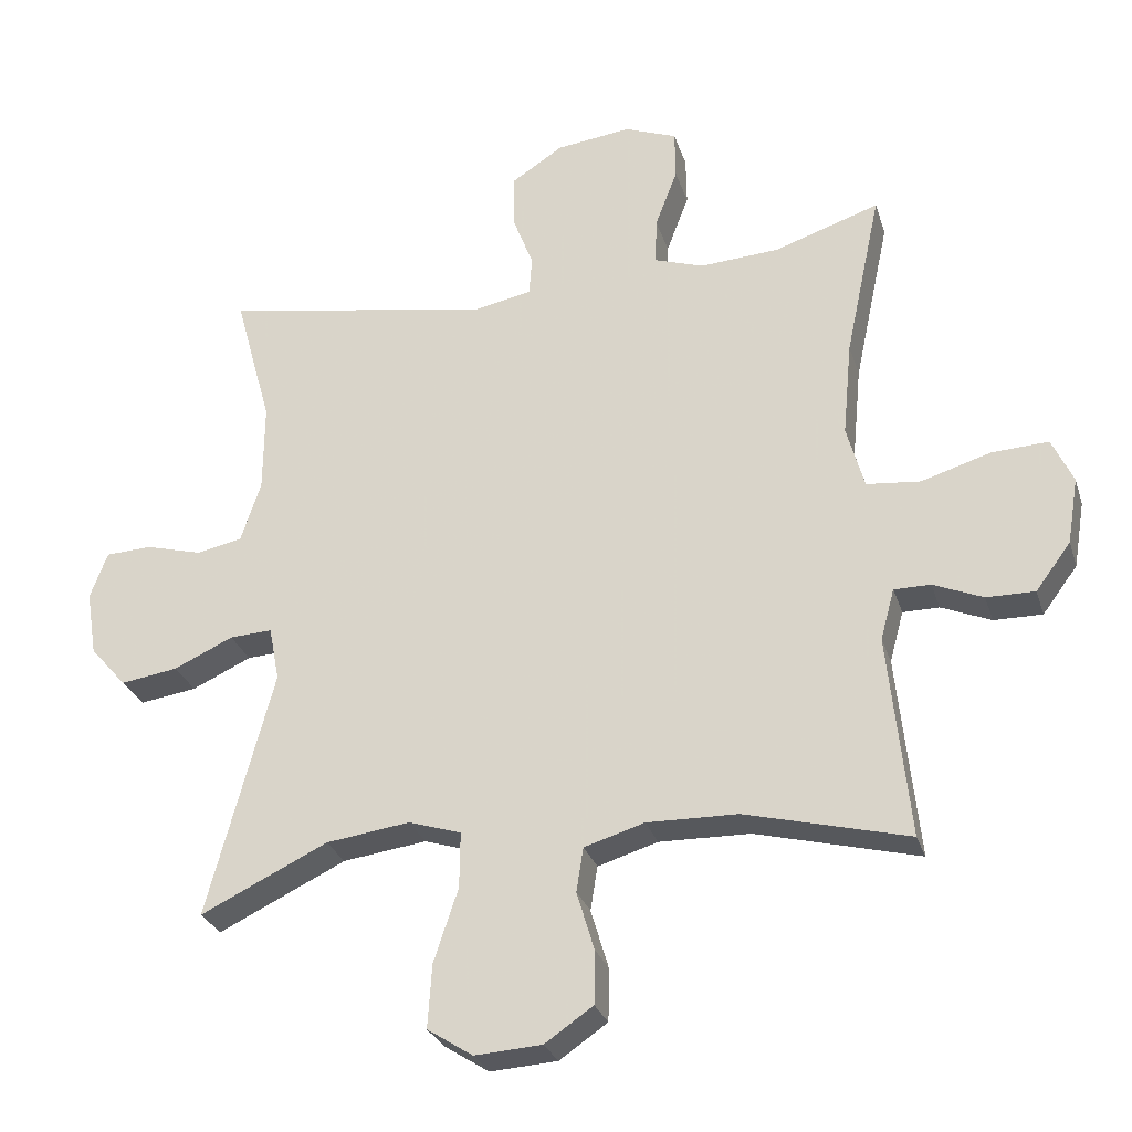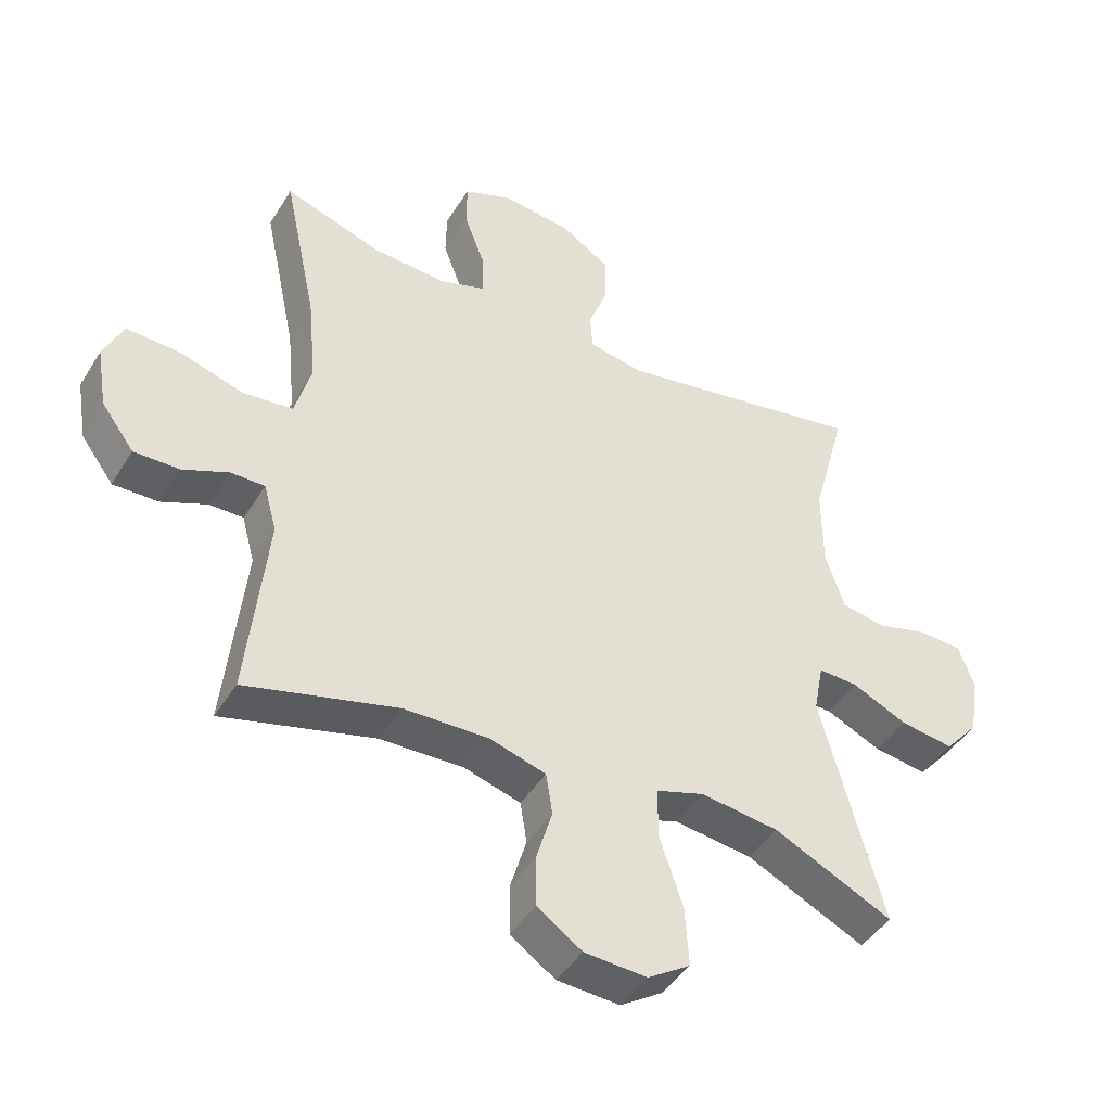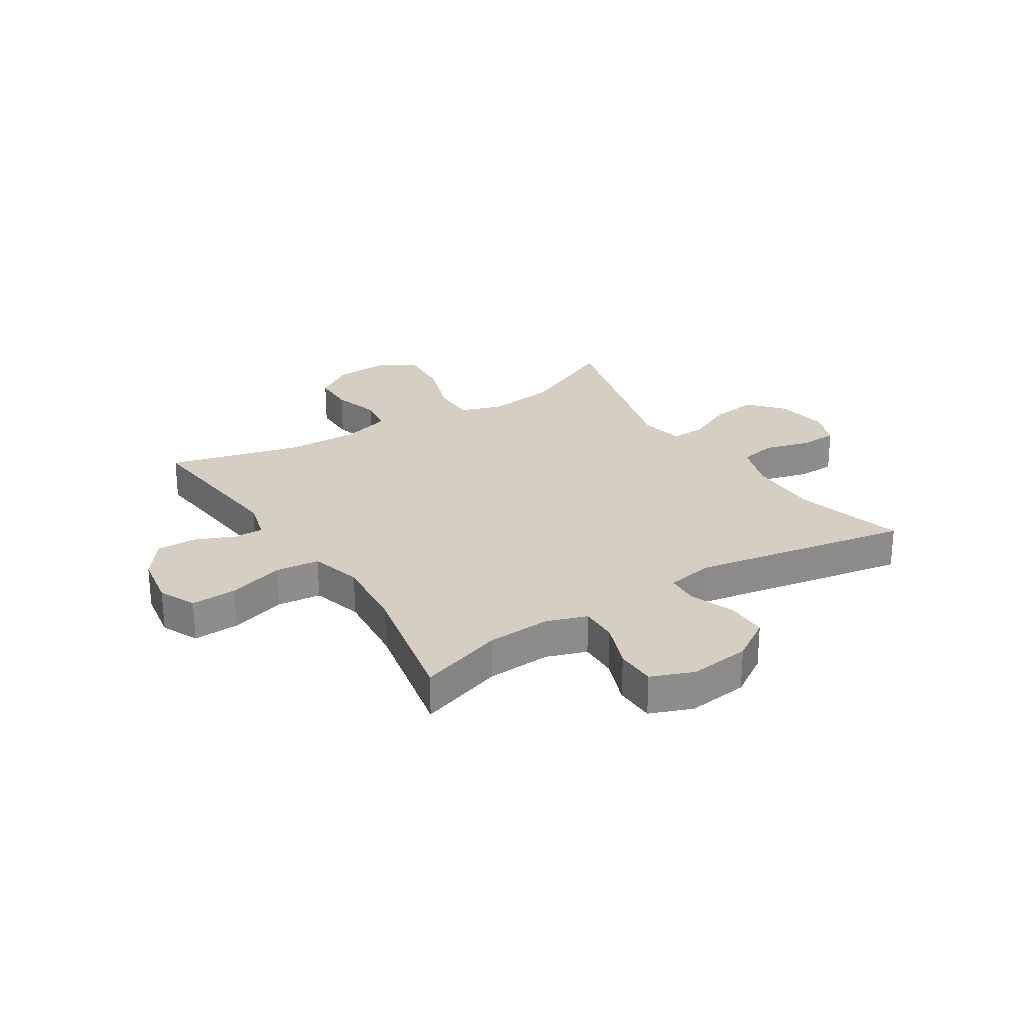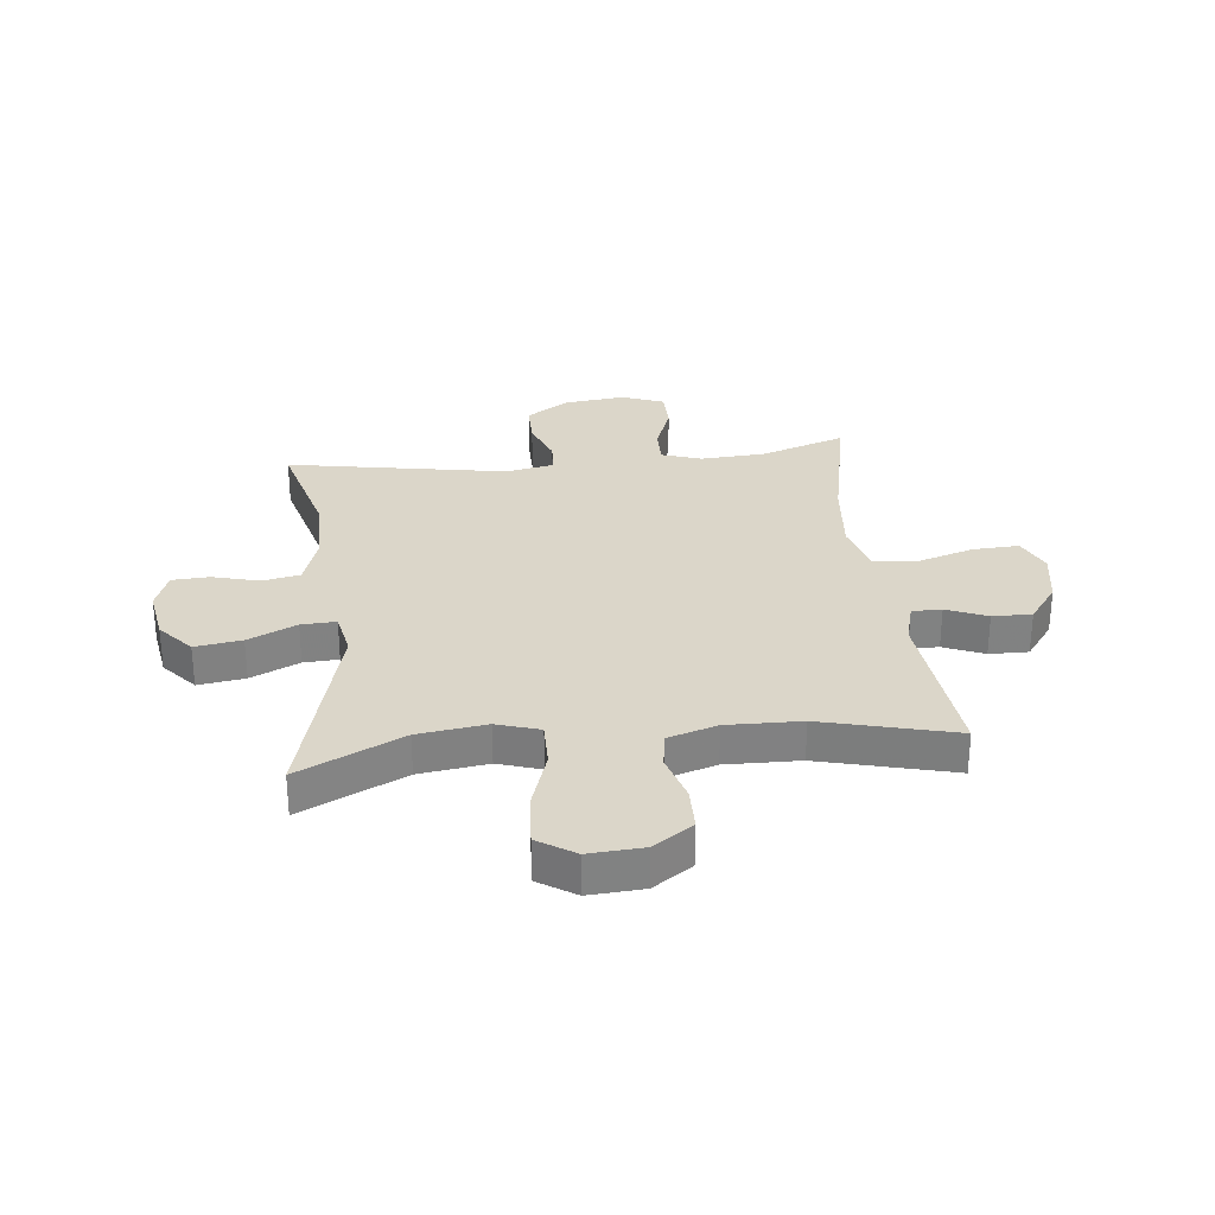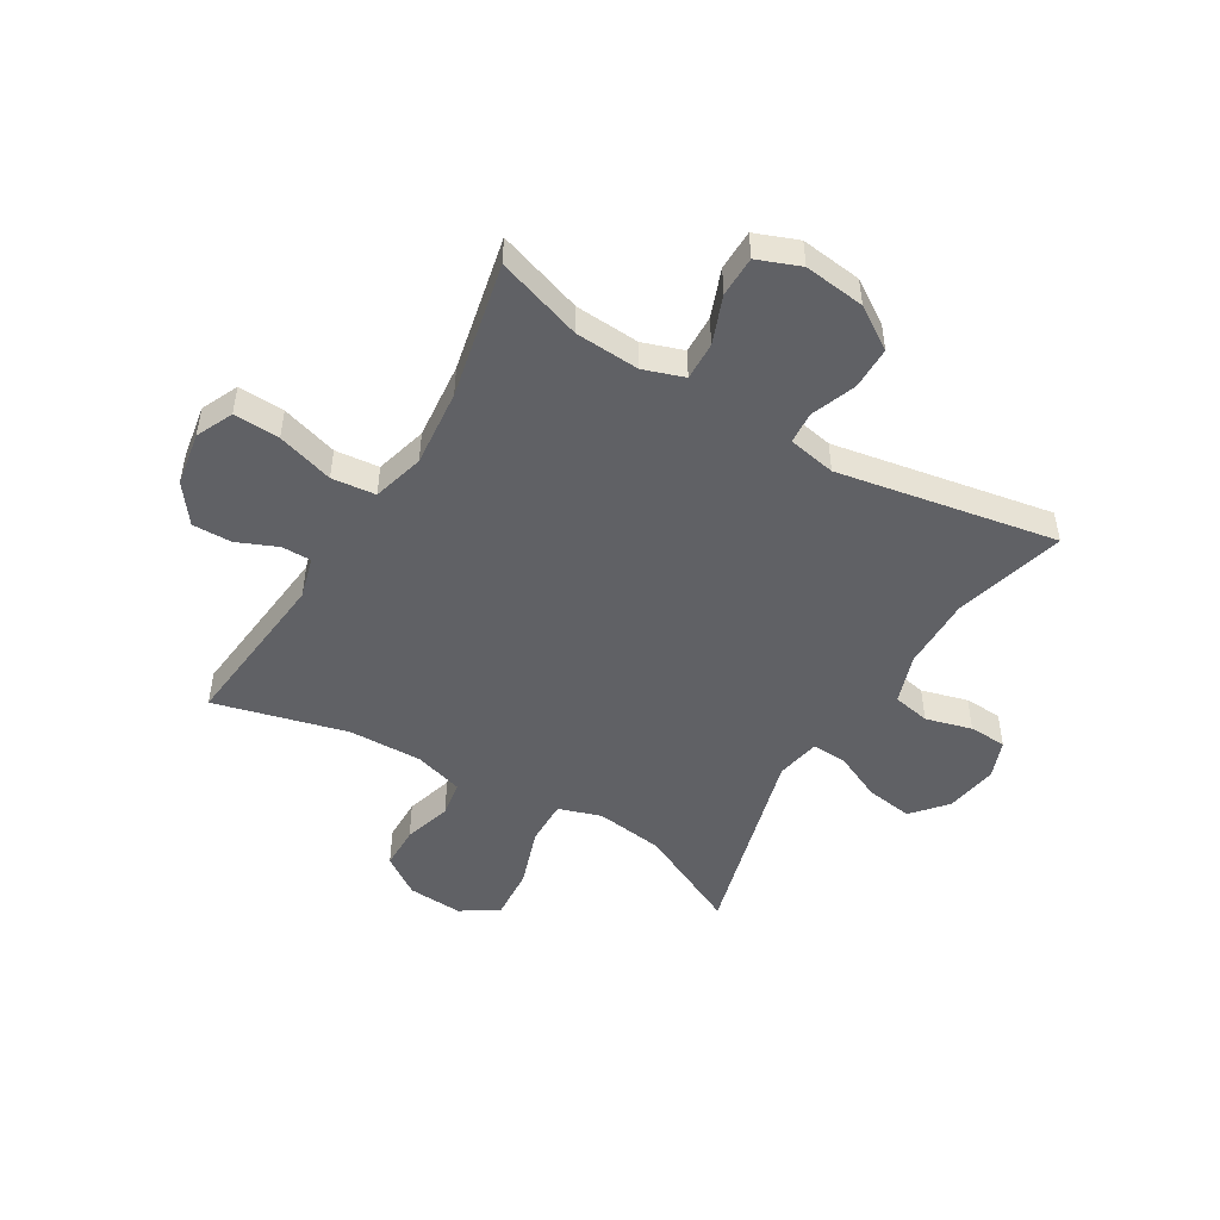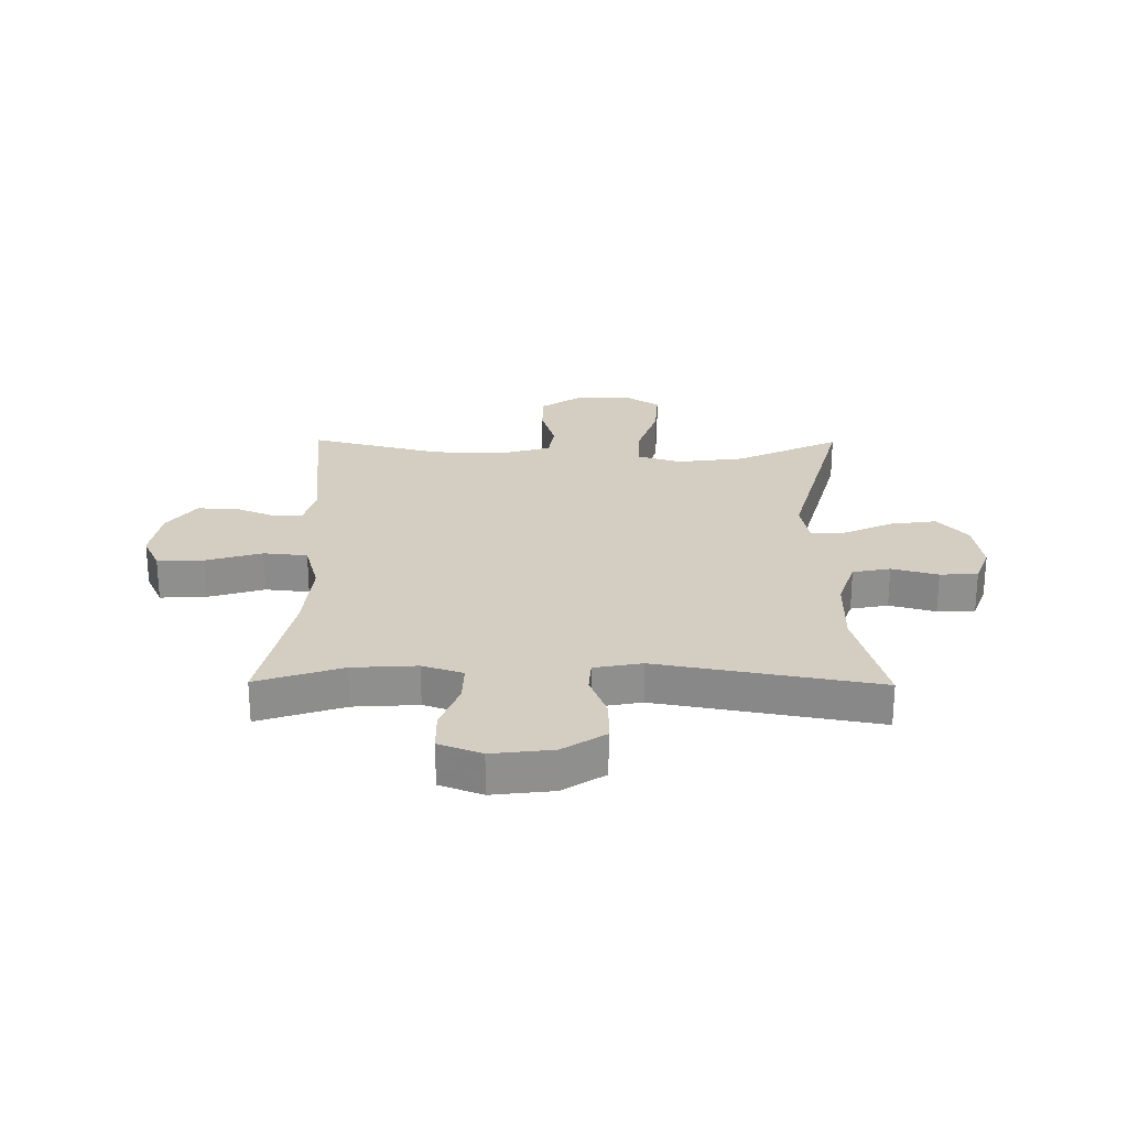
<metadata>
{"format":"obj","ext":"obj","renderer":"f3d","projection":"perspective","resolution":1024,"background":"white","views":[{"elev":-28.3,"azim":-163.8,"up":"+Z"},{"elev":-44.2,"azim":-29.6,"up":"+Z"},{"elev":25.8,"azim":-32.5,"up":"+Y"},{"elev":29.8,"azim":173.7,"up":"+Y"},{"elev":-49.0,"azim":-30.8,"up":"+Y"},{"elev":25.1,"azim":0.6,"up":"+Y"}]}
</metadata>
<code>
v 0.5 0.07 0.5
v 0.447 0.07 0.306
v 0.448 0.07 0.178
v 0.477 0.07 0.091
v 0.543 0.07 0.078
v 0.624 0.07 0.1
v 0.69 0.07 0.097
v 0.715 0.07 0.03
v 0.7 0.07 -0.063
v 0.648 0.07 -0.123
v 0.566 0.07 -0.111
v 0.481 0.07 -0.072
v 0.42 0.07 -0.069
v 0.405 0.07 -0.147
v 0.5 0.07 -0.5
v 0.318 0.07 -0.413
v 0.198 0.07 -0.397
v 0.123 0.07 -0.421
v 0.124 0.07 -0.501
v 0.159 0.07 -0.606
v 0.165 0.07 -0.697
v 0.1 0.07 -0.739
v 0.004 0.07 -0.733
v -0.065 0.07 -0.686
v -0.066 0.07 -0.61
v -0.041 0.07 -0.526
v -0.051 0.07 -0.463
v -0.137 0.07 -0.437
v -0.267 0.07 -0.44
v -0.5 0.07 -0.5
v -0.47 0.07 -0.209
v -0.49 0.07 -0.136
v -0.542 0.07 -0.136
v -0.613 0.07 -0.166
v -0.682 0.07 -0.167
v -0.732 0.07 -0.1
v -0.748 0.07 -0.005
v -0.718 0.07 0.06
v -0.637 0.07 0.056
v -0.538 0.07 0.026
v -0.461 0.07 0.034
v -0.436 0.07 0.125
v -0.449 0.07 0.261
v -0.5 0.07 0.5
v -0.35 0.07 0.45
v -0.237 0.07 0.443
v -0.166 0.07 0.467
v -0.168 0.07 0.534
v -0.2 0.07 0.618
v -0.199 0.07 0.689
v -0.124 0.07 0.718
v -0.017 0.07 0.705
v 0.057 0.07 0.657
v 0.057 0.07 0.582
v 0.027 0.07 0.503
v 0.031 0.07 0.447
v 0.115 0.07 0.431
v 0.5 0 0.5
v 0.447 0 0.306
v 0.448 0 0.178
v 0.477 0 0.091
v 0.543 0 0.078
v 0.624 0 0.1
v 0.69 0 0.097
v 0.715 0 0.03
v 0.7 0 -0.063
v 0.648 0 -0.123
v 0.566 0 -0.111
v 0.481 0 -0.072
v 0.42 0 -0.069
v 0.405 0 -0.147
v 0.5 0 -0.5
v 0.318 0 -0.413
v 0.198 0 -0.397
v 0.123 0 -0.421
v 0.124 0 -0.501
v 0.159 0 -0.606
v 0.165 0 -0.697
v 0.1 0 -0.739
v 0.004 0 -0.733
v -0.065 0 -0.686
v -0.066 0 -0.61
v -0.041 0 -0.526
v -0.051 0 -0.463
v -0.137 0 -0.437
v -0.267 0 -0.44
v -0.5 0 -0.5
v -0.47 0 -0.209
v -0.49 0 -0.136
v -0.542 0 -0.136
v -0.613 0 -0.166
v -0.682 0 -0.167
v -0.732 0 -0.1
v -0.748 0 -0.005
v -0.718 0 0.06
v -0.637 0 0.056
v -0.538 0 0.026
v -0.461 0 0.034
v -0.436 0 0.125
v -0.449 0 0.261
v -0.5 0 0.5
v -0.35 0 0.45
v -0.237 0 0.443
v -0.166 0 0.467
v -0.168 0 0.534
v -0.2 0 0.618
v -0.199 0 0.689
v -0.124 0 0.718
v -0.017 0 0.705
v 0.057 0 0.657
v 0.057 0 0.582
v 0.027 0 0.503
v 0.031 0 0.447
v 0.115 0 0.431
f 52 53 54 55
f 52 55 56
f 51 52 56
f 48 49 50 51
f 47 48 51 56
f 46 47 56 57
f 43 44 45
f 42 43 45 46
f 41 42 46 57
f 37 38 39 40
f 37 40 41
f 36 37 41
f 33 34 35 36
f 32 33 36 41
f 31 32 41 57
f 29 30 31 57
f 23 24 25 26
f 23 26 27
f 22 23 27
f 19 20 21 22
f 18 19 22 27
f 17 18 27 28
f 14 15 16
f 13 14 16 17
f 9 10 11 12
f 9 12 13
f 8 9 13
f 5 6 7 8
f 4 5 8 13
f 3 4 13 17
f 29 57 1 2
f 17 28 29
f 2 3 17 29
f 112 111 110 109
f 113 112 109
f 113 109 108
f 108 107 106 105
f 113 108 105 104
f 114 113 104 103
f 102 101 100
f 103 102 100 99
f 114 103 99 98
f 97 96 95 94
f 98 97 94
f 98 94 93
f 93 92 91 90
f 98 93 90 89
f 114 98 89 88
f 114 88 87 86
f 83 82 81 80
f 84 83 80
f 84 80 79
f 79 78 77 76
f 84 79 76 75
f 85 84 75 74
f 73 72 71
f 74 73 71 70
f 69 68 67 66
f 70 69 66
f 70 66 65
f 65 64 63 62
f 70 65 62 61
f 74 70 61 60
f 59 58 114 86
f 86 85 74
f 86 74 60 59
f 1 58 59 2
f 2 59 60 3
f 3 60 61 4
f 4 61 62 5
f 5 62 63 6
f 6 63 64 7
f 7 64 65 8
f 8 65 66 9
f 9 66 67 10
f 10 67 68 11
f 11 68 69 12
f 12 69 70 13
f 13 70 71 14
f 14 71 72 15
f 15 72 73 16
f 16 73 74 17
f 17 74 75 18
f 18 75 76 19
f 19 76 77 20
f 20 77 78 21
f 21 78 79 22
f 22 79 80 23
f 23 80 81 24
f 24 81 82 25
f 25 82 83 26
f 26 83 84 27
f 27 84 85 28
f 28 85 86 29
f 29 86 87 30
f 30 87 88 31
f 31 88 89 32
f 32 89 90 33
f 33 90 91 34
f 34 91 92 35
f 35 92 93 36
f 36 93 94 37
f 37 94 95 38
f 38 95 96 39
f 39 96 97 40
f 40 97 98 41
f 41 98 99 42
f 42 99 100 43
f 43 100 101 44
f 44 101 102 45
f 45 102 103 46
f 46 103 104 47
f 47 104 105 48
f 48 105 106 49
f 49 106 107 50
f 50 107 108 51
f 51 108 109 52
f 52 109 110 53
f 53 110 111 54
f 54 111 112 55
f 55 112 113 56
f 56 113 114 57
f 57 114 58 1

</code>
